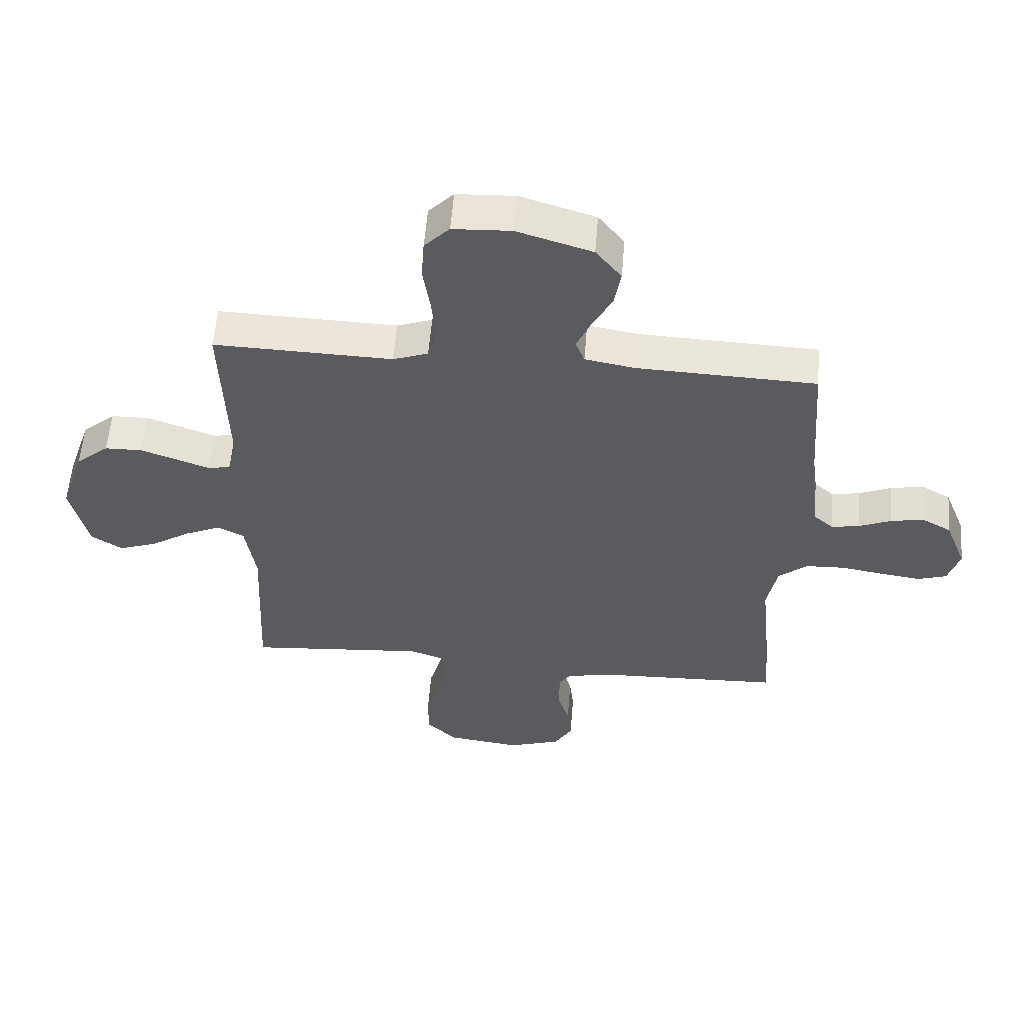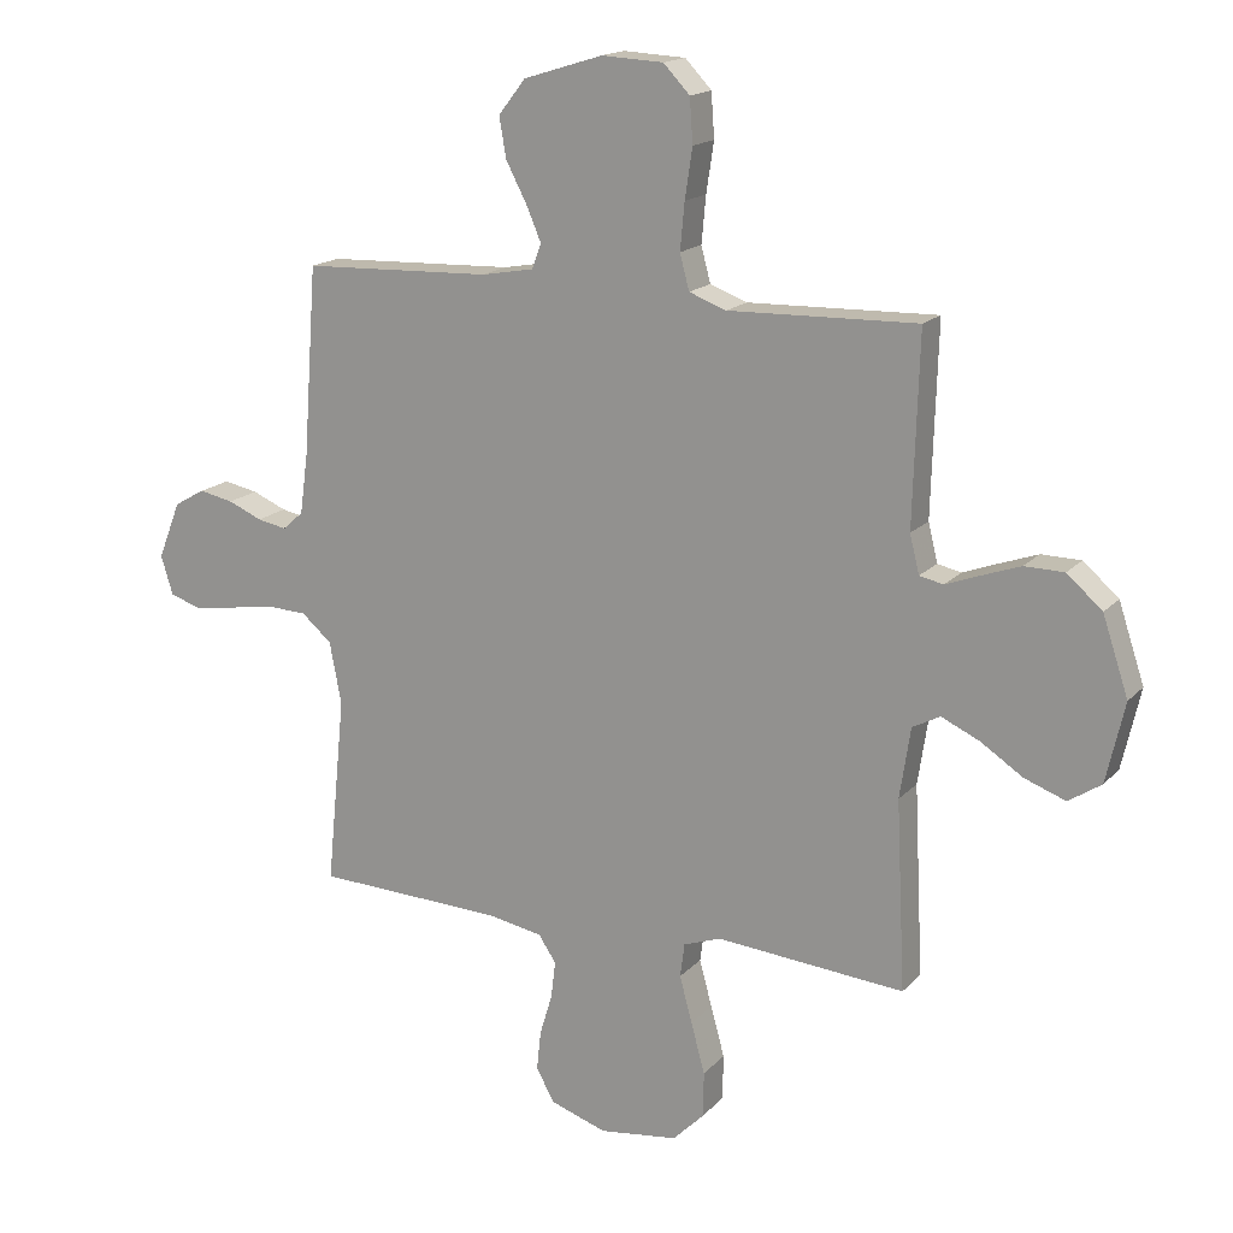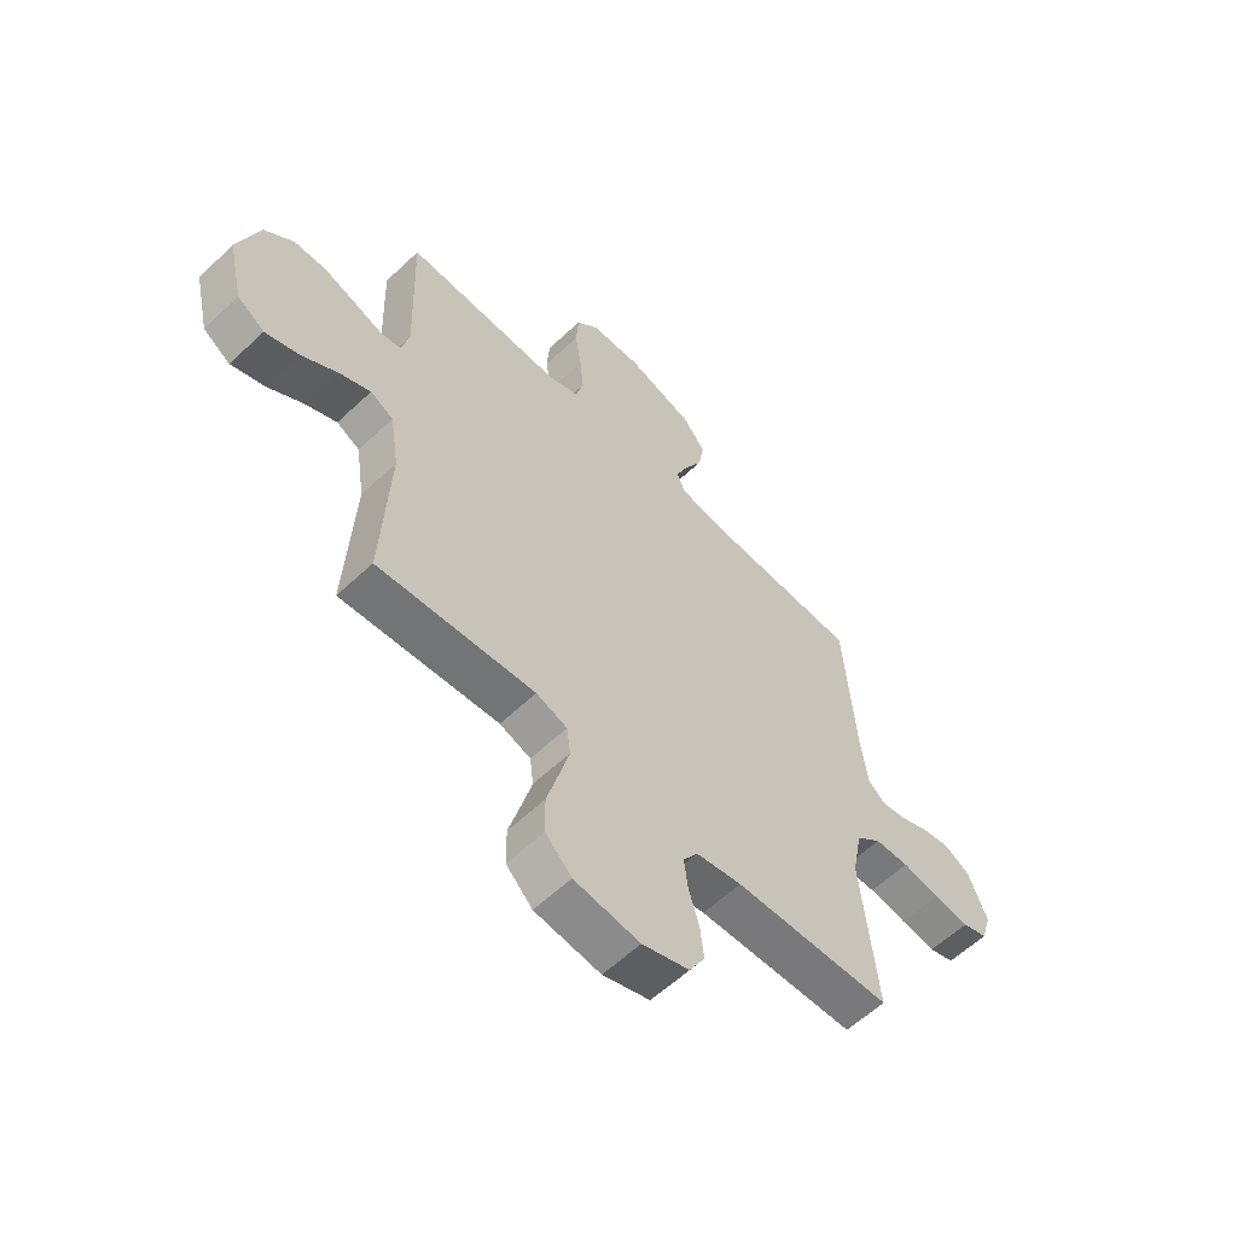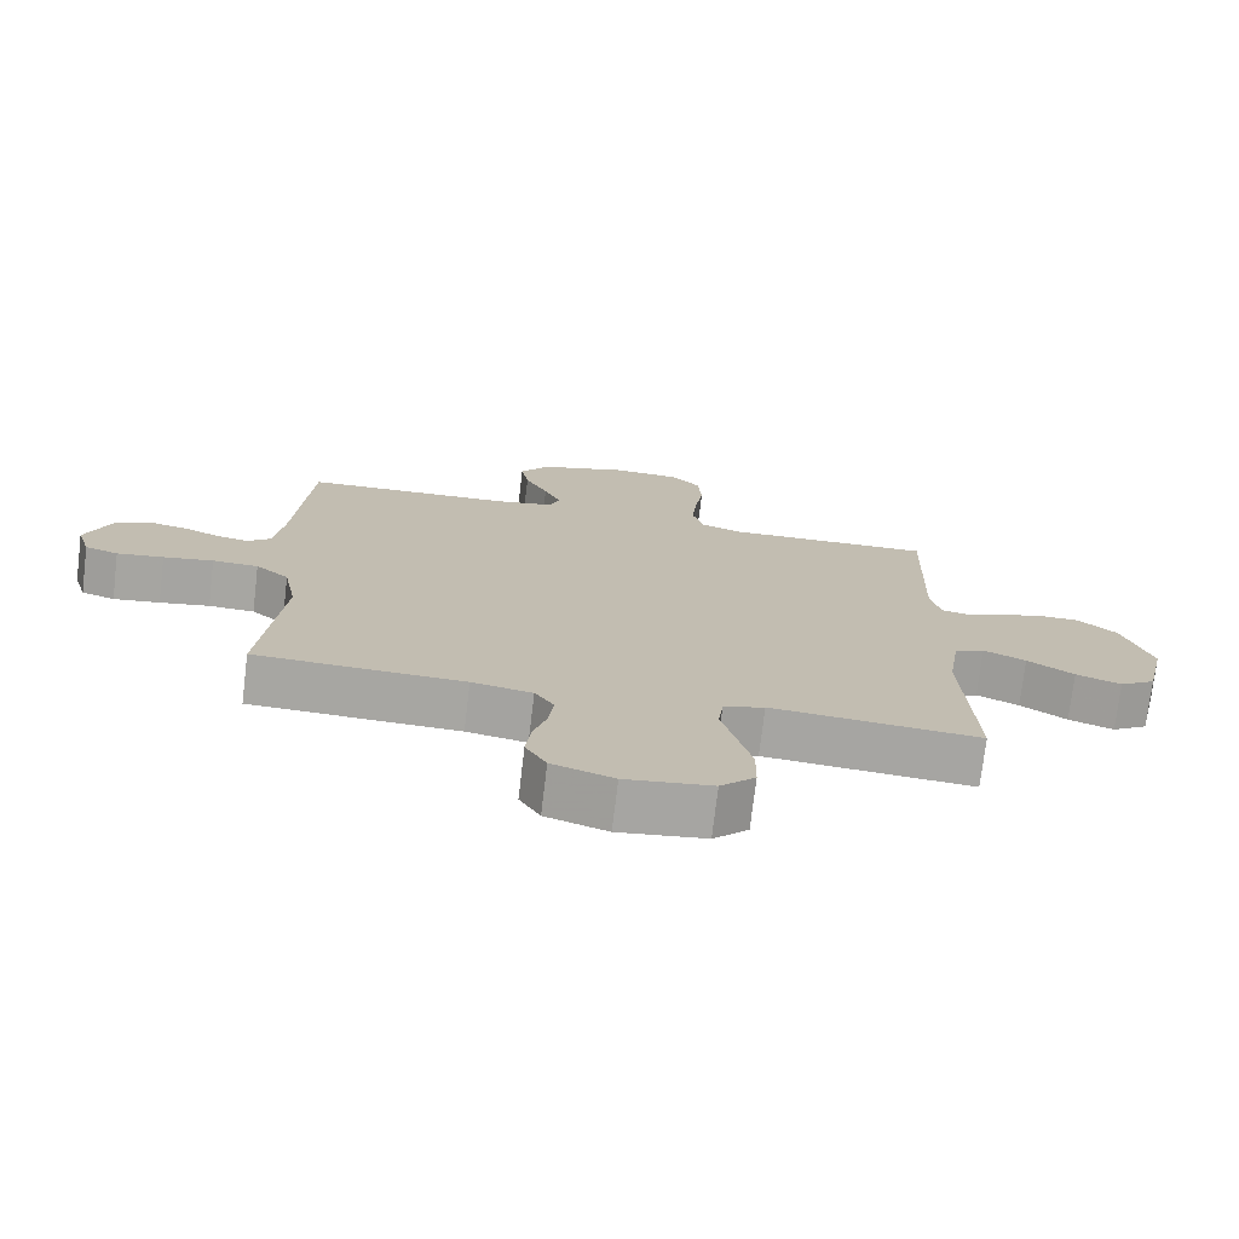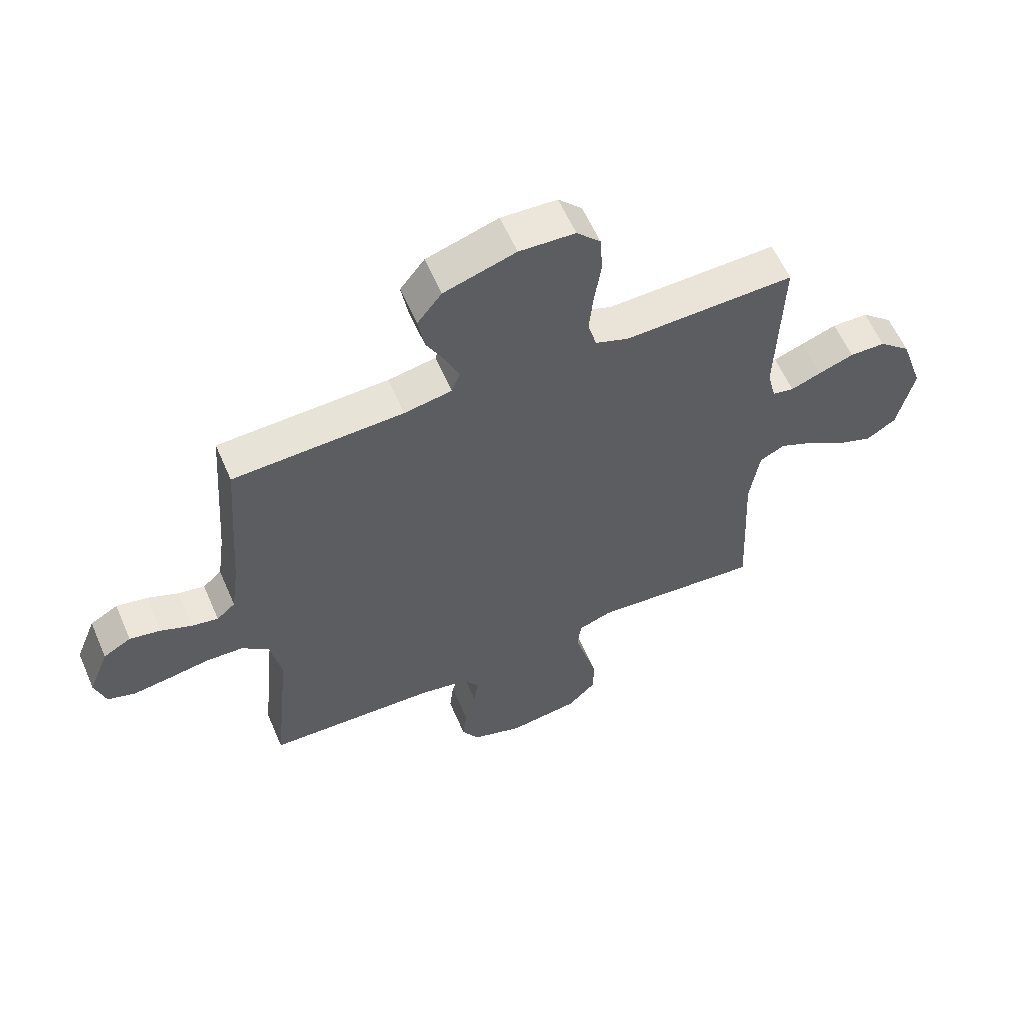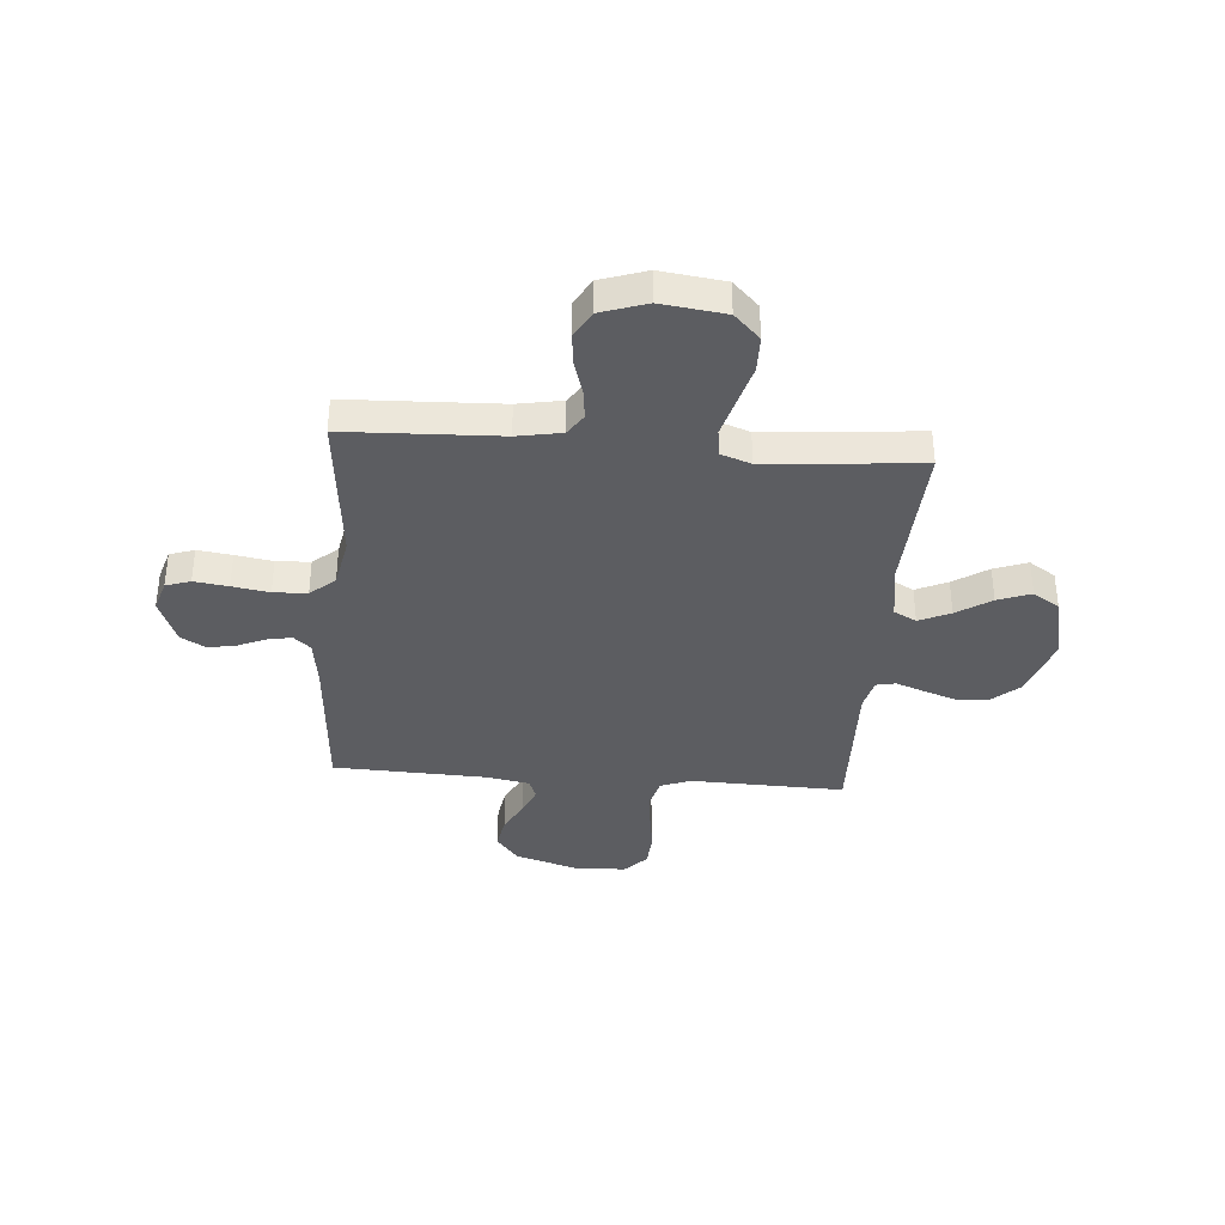
<metadata>
{"format":"obj","ext":"obj","renderer":"f3d","projection":"perspective","resolution":1024,"background":"white","views":[{"elev":56.9,"azim":4.6,"up":"+Z"},{"elev":16.6,"azim":-152.5,"up":"+Z"},{"elev":-59.4,"azim":-45.9,"up":"+Z"},{"elev":-74.1,"azim":173.2,"up":"+Z"},{"elev":59.6,"azim":156.6,"up":"+Z"},{"elev":-36.7,"azim":175.4,"up":"+Y"}]}
</metadata>
<code>
v 0.5 0.07 0.5
v 0.522 0.07 0.2
v 0.535 0.07 0.105
v 0.568 0.07 0.076
v 0.615 0.07 0.085
v 0.669 0.07 0.108
v 0.724 0.07 0.119
v 0.773 0.07 0.091
v 0.809 0.07 0
v 0.79 0.07 -0.062
v 0.742 0.07 -0.078
v 0.675 0.07 -0.069
v 0.603 0.07 -0.057
v 0.537 0.07 -0.06
v 0.489 0.07 -0.101
v 0.47 0.07 -0.2
v 0.5 0.07 -0.5
v 0.2 0.07 -0.512
v 0.113 0.07 -0.528
v 0.085 0.07 -0.57
v 0.092 0.07 -0.629
v 0.112 0.07 -0.695
v 0.119 0.07 -0.759
v 0.089 0.07 -0.811
v 0 0.07 -0.841
v -0.125 0.07 -0.825
v -0.175 0.07 -0.775
v -0.176 0.07 -0.703
v -0.154 0.07 -0.623
v -0.134 0.07 -0.549
v -0.141 0.07 -0.495
v -0.2 0.07 -0.474
v -0.5 0.07 -0.5
v -0.485 0.07 -0.2
v -0.502 0.07 -0.088
v -0.546 0.07 -0.065
v -0.607 0.07 -0.093
v -0.674 0.07 -0.137
v -0.739 0.07 -0.161
v -0.791 0.07 -0.127
v -0.82 0.07 0
v -0.779 0.07 0.123
v -0.723 0.07 0.172
v -0.66 0.07 0.173
v -0.598 0.07 0.151
v -0.544 0.07 0.131
v -0.506 0.07 0.139
v -0.491 0.07 0.2
v -0.5 0.07 0.5
v -0.2 0.07 0.492
v -0.141 0.07 0.514
v -0.126 0.07 0.57
v -0.133 0.07 0.644
v -0.145 0.07 0.723
v -0.14 0.07 0.793
v -0.098 0.07 0.837
v 0 0.07 0.842
v 0.126 0.07 0.803
v 0.169 0.07 0.748
v 0.158 0.07 0.684
v 0.125 0.07 0.621
v 0.101 0.07 0.565
v 0.116 0.07 0.526
v 0.2 0.07 0.511
v 0.5 0 0.5
v 0.522 0 0.2
v 0.535 0 0.105
v 0.568 0 0.076
v 0.615 0 0.085
v 0.669 0 0.108
v 0.724 0 0.119
v 0.773 0 0.091
v 0.809 0 0
v 0.79 0 -0.062
v 0.742 0 -0.078
v 0.675 0 -0.069
v 0.603 0 -0.057
v 0.537 0 -0.06
v 0.489 0 -0.101
v 0.47 0 -0.2
v 0.5 0 -0.5
v 0.2 0 -0.512
v 0.113 0 -0.528
v 0.085 0 -0.57
v 0.092 0 -0.629
v 0.112 0 -0.695
v 0.119 0 -0.759
v 0.089 0 -0.811
v 0 0 -0.841
v -0.125 0 -0.825
v -0.175 0 -0.775
v -0.176 0 -0.703
v -0.154 0 -0.623
v -0.134 0 -0.549
v -0.141 0 -0.495
v -0.2 0 -0.474
v -0.5 0 -0.5
v -0.485 0 -0.2
v -0.502 0 -0.088
v -0.546 0 -0.065
v -0.607 0 -0.093
v -0.674 0 -0.137
v -0.739 0 -0.161
v -0.791 0 -0.127
v -0.82 0 0
v -0.779 0 0.123
v -0.723 0 0.172
v -0.66 0 0.173
v -0.598 0 0.151
v -0.544 0 0.131
v -0.506 0 0.139
v -0.491 0 0.2
v -0.5 0 0.5
v -0.2 0 0.492
v -0.141 0 0.514
v -0.126 0 0.57
v -0.133 0 0.644
v -0.145 0 0.723
v -0.14 0 0.793
v -0.098 0 0.837
v 0 0 0.842
v 0.126 0 0.803
v 0.169 0 0.748
v 0.158 0 0.684
v 0.125 0 0.621
v 0.101 0 0.565
v 0.116 0 0.526
v 0.2 0 0.511
f 58 59 60 61
f 58 61 62
f 57 58 62
f 56 57 62
f 53 54 55 56
f 52 53 56 62
f 51 52 62 63
f 48 49 50
f 47 48 50 51
f 43 44 45 46
f 41 42 43 46
f 41 46 47
f 40 41 47
f 37 38 39 40
f 36 37 40 47
f 35 36 47 51
f 32 33 34
f 31 32 34 35
f 26 27 28 29
f 26 29 30
f 25 26 30
f 24 25 30 31
f 21 22 23 24
f 20 21 24 31
f 16 17 18
f 15 16 18 19
f 10 11 12 13
f 8 9 10 13
f 8 13 14
f 5 6 7 8
f 4 5 8 14
f 3 4 14 15
f 64 1 2
f 19 20 31 35
f 35 51 63 64
f 15 19 35 64
f 2 3 15 64
f 125 124 123 122
f 126 125 122
f 126 122 121
f 126 121 120
f 120 119 118 117
f 126 120 117 116
f 127 126 116 115
f 114 113 112
f 115 114 112 111
f 110 109 108 107
f 110 107 106 105
f 111 110 105
f 111 105 104
f 104 103 102 101
f 111 104 101 100
f 115 111 100 99
f 98 97 96
f 99 98 96 95
f 93 92 91 90
f 94 93 90
f 94 90 89
f 95 94 89 88
f 88 87 86 85
f 95 88 85 84
f 82 81 80
f 83 82 80 79
f 77 76 75 74
f 77 74 73 72
f 78 77 72
f 72 71 70 69
f 78 72 69 68
f 79 78 68 67
f 66 65 128
f 99 95 84 83
f 128 127 115 99
f 128 99 83 79
f 128 79 67 66
f 1 65 66 2
f 2 66 67 3
f 3 67 68 4
f 4 68 69 5
f 5 69 70 6
f 6 70 71 7
f 7 71 72 8
f 8 72 73 9
f 9 73 74 10
f 10 74 75 11
f 11 75 76 12
f 12 76 77 13
f 13 77 78 14
f 14 78 79 15
f 15 79 80 16
f 16 80 81 17
f 17 81 82 18
f 18 82 83 19
f 19 83 84 20
f 20 84 85 21
f 21 85 86 22
f 22 86 87 23
f 23 87 88 24
f 24 88 89 25
f 25 89 90 26
f 26 90 91 27
f 27 91 92 28
f 28 92 93 29
f 29 93 94 30
f 30 94 95 31
f 31 95 96 32
f 32 96 97 33
f 33 97 98 34
f 34 98 99 35
f 35 99 100 36
f 36 100 101 37
f 37 101 102 38
f 38 102 103 39
f 39 103 104 40
f 40 104 105 41
f 41 105 106 42
f 42 106 107 43
f 43 107 108 44
f 44 108 109 45
f 45 109 110 46
f 46 110 111 47
f 47 111 112 48
f 48 112 113 49
f 49 113 114 50
f 50 114 115 51
f 51 115 116 52
f 52 116 117 53
f 53 117 118 54
f 54 118 119 55
f 55 119 120 56
f 56 120 121 57
f 57 121 122 58
f 58 122 123 59
f 59 123 124 60
f 60 124 125 61
f 61 125 126 62
f 62 126 127 63
f 63 127 128 64
f 64 128 65 1

</code>
